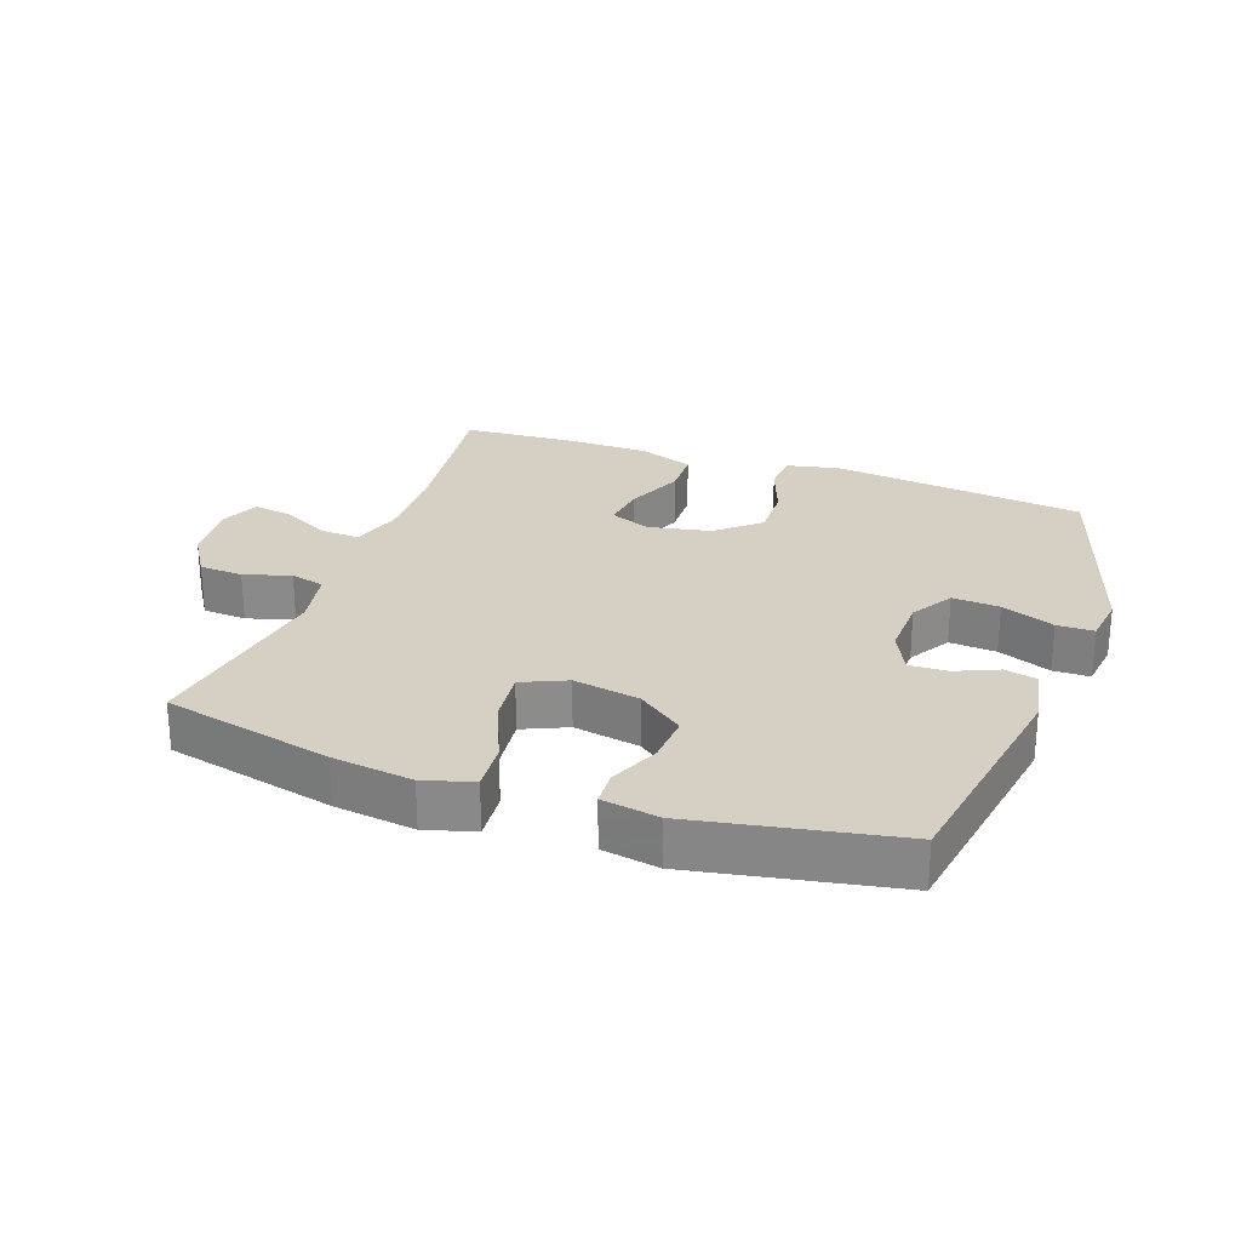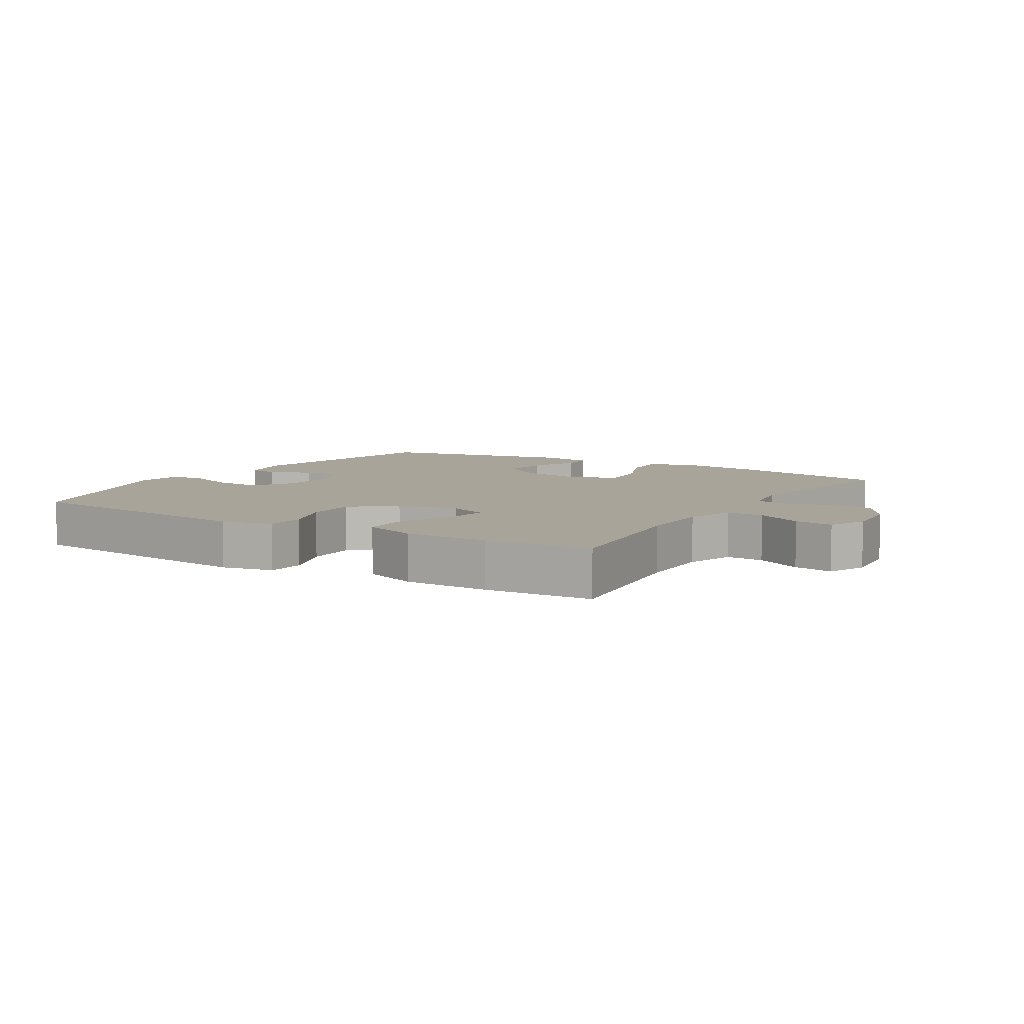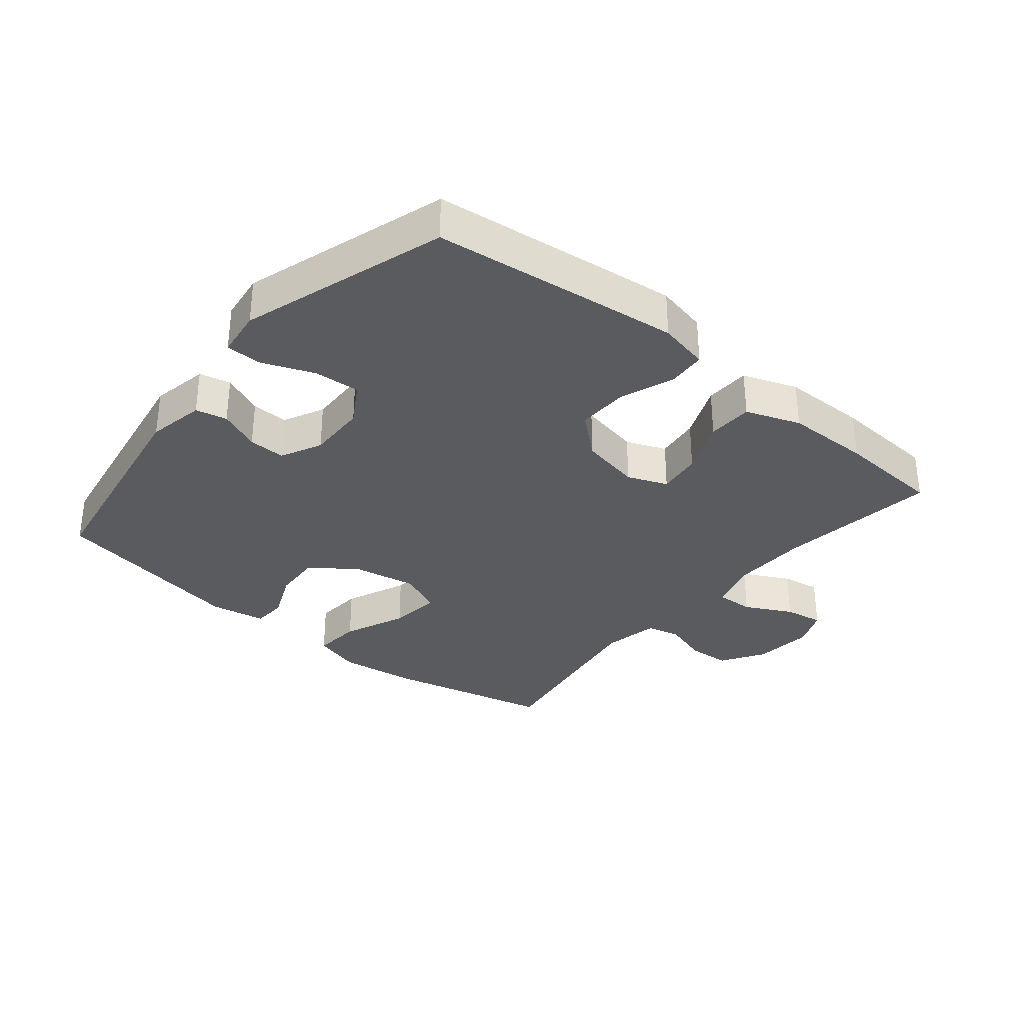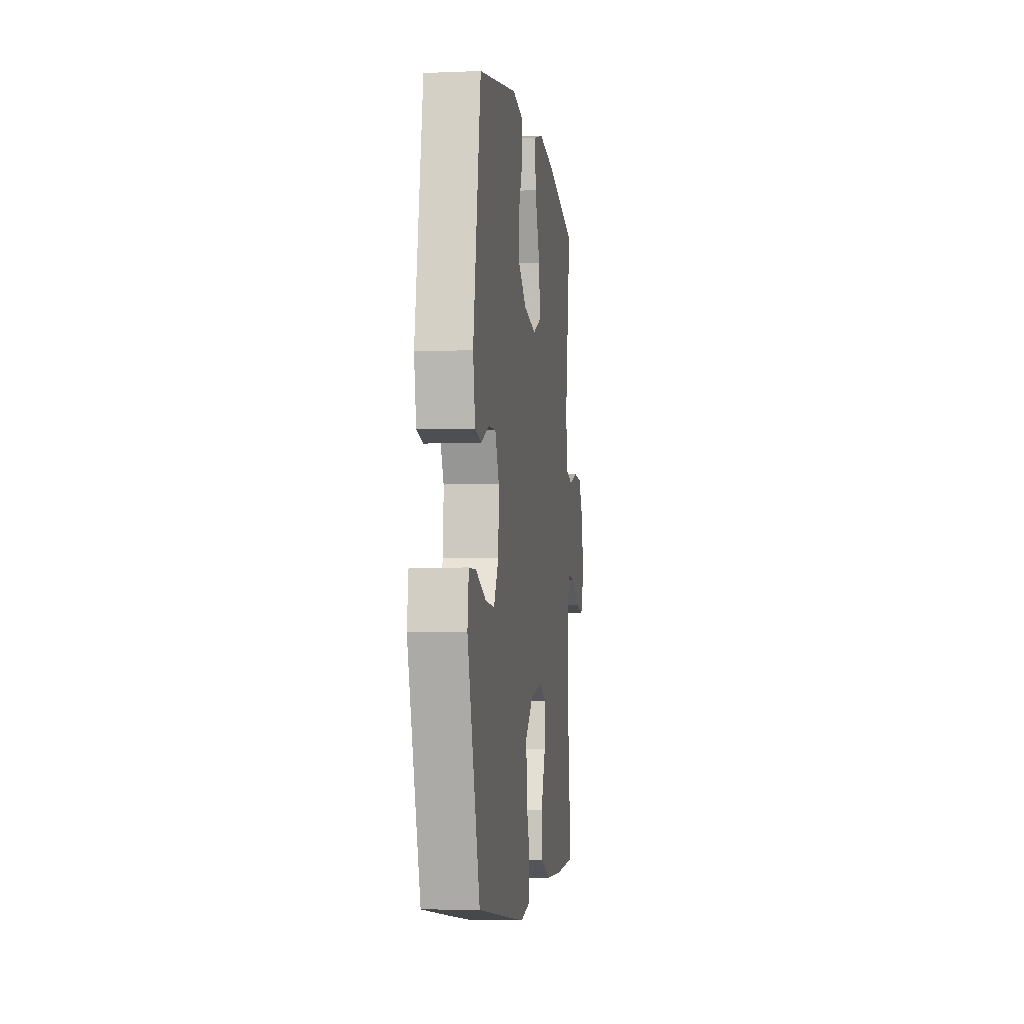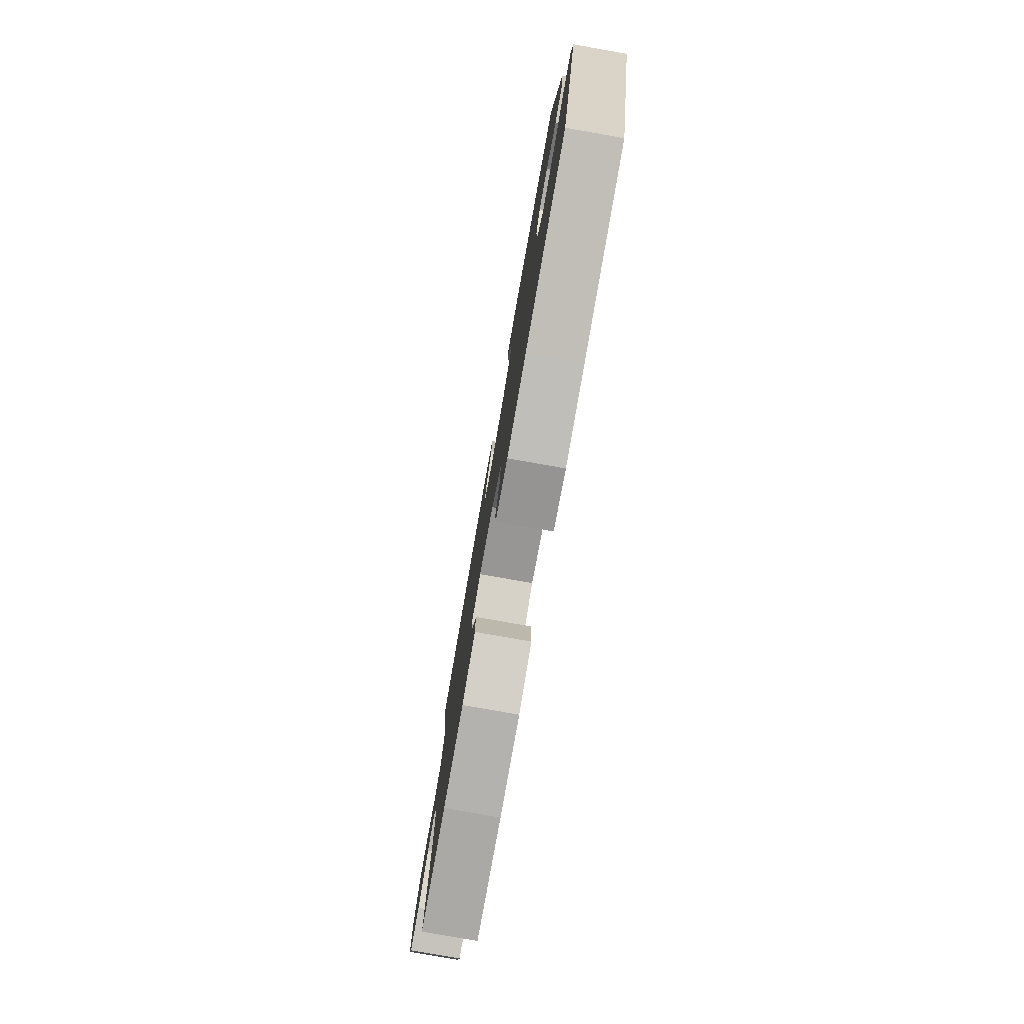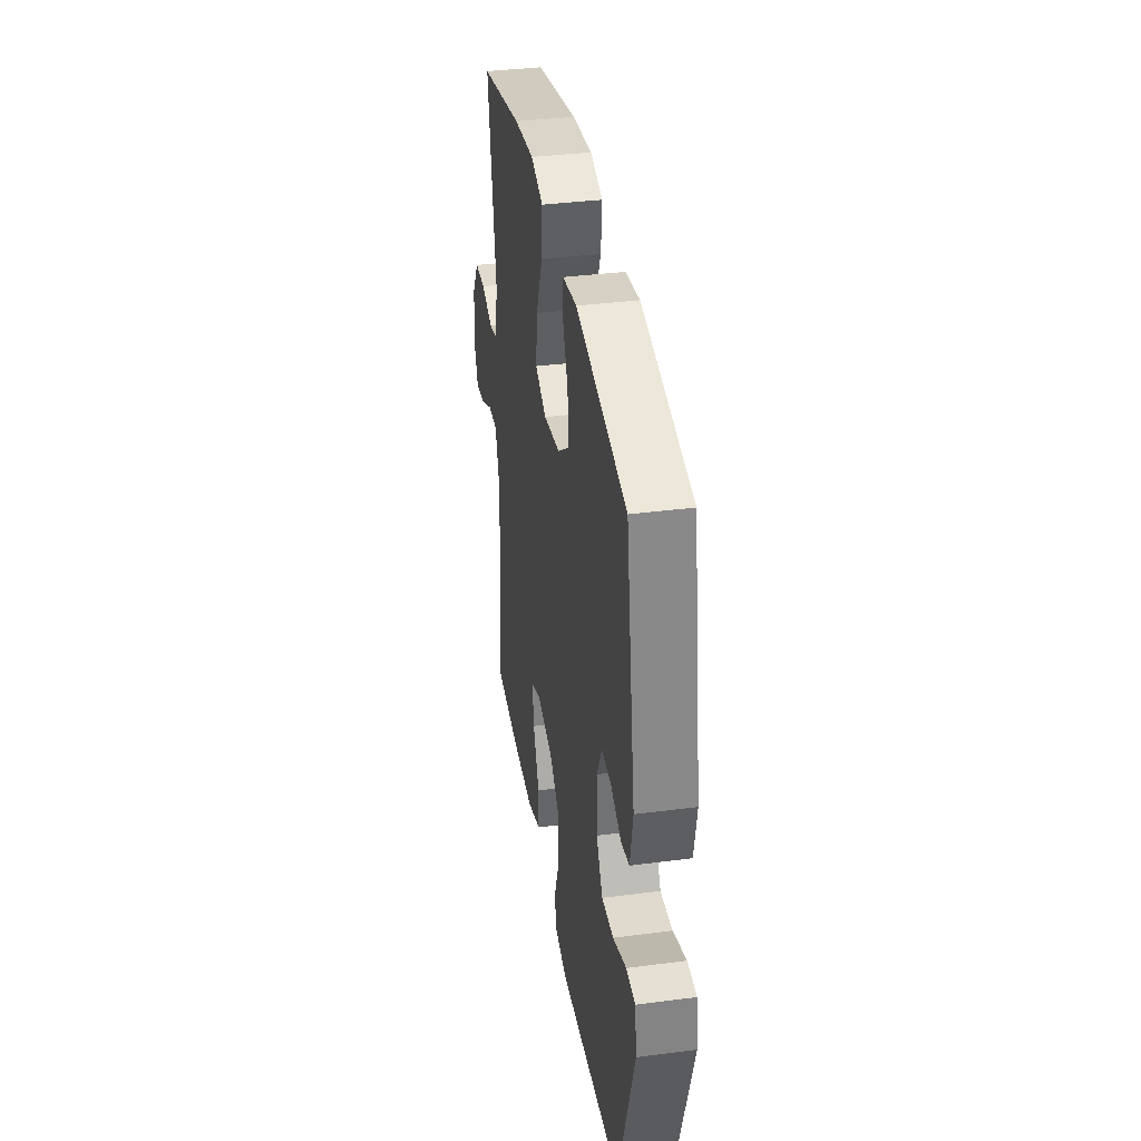
<metadata>
{"format":"obj","ext":"obj","renderer":"f3d","projection":"perspective","resolution":1024,"background":"white","views":[{"elev":26.3,"azim":19.6,"up":"+Y"},{"elev":7.2,"azim":-148.4,"up":"+Y"},{"elev":-32.8,"azim":140.4,"up":"+Y"},{"elev":-5.0,"azim":97.5,"up":"+Z"},{"elev":-79.3,"azim":80.0,"up":"+Z"},{"elev":36.9,"azim":80.5,"up":"+Z"}]}
</metadata>
<code>
v 0.5 0.07 -0.5
v 0.236 0.07 -0.531
v 0.112 0.07 -0.545
v 0.032 0.07 -0.528
v 0.028 0.07 -0.468
v 0.059 0.07 -0.384
v 0.061 0.07 -0.303
v -0.004 0.07 -0.247
v -0.099 0.07 -0.228
v -0.161 0.07 -0.253
v -0.152 0.07 -0.322
v -0.115 0.07 -0.408
v -0.117 0.07 -0.479
v -0.202 0.07 -0.51
v -0.334 0.07 -0.511
v -0.5 0.07 -0.5
v -0.468 0.07 -0.248
v -0.466 0.07 -0.126
v -0.49 0.07 -0.05
v -0.549 0.07 -0.053
v -0.622 0.07 -0.091
v -0.683 0.07 -0.101
v -0.709 0.07 -0.041
v -0.7 0.07 0.053
v -0.658 0.07 0.12
v -0.591 0.07 0.124
v -0.52 0.07 0.102
v -0.468 0.07 0.115
v -0.451 0.07 0.203
v -0.5 0.07 0.5
v -0.241 0.07 0.559
v -0.118 0.07 0.575
v -0.043 0.07 0.553
v -0.049 0.07 0.478
v -0.09 0.07 0.38
v -0.099 0.07 0.299
v -0.031 0.07 0.269
v 0.07 0.07 0.287
v 0.14 0.07 0.339
v 0.135 0.07 0.414
v 0.102 0.07 0.49
v 0.105 0.07 0.543
v 0.192 0.07 0.558
v 0.5 0.07 0.5
v 0.559 0.07 0.151
v 0.542 0.07 0.061
v 0.493 0.07 0.05
v 0.428 0.07 0.078
v 0.37 0.07 0.08
v 0.339 0.07 0.016
v 0.342 0.07 -0.077
v 0.381 0.07 -0.141
v 0.453 0.07 -0.136
v 0.534 0.07 -0.104
v 0.59 0.07 -0.105
v 0.6 0.07 -0.179
v 0.5 0 -0.5
v 0.236 0 -0.531
v 0.112 0 -0.545
v 0.032 0 -0.528
v 0.028 0 -0.468
v 0.059 0 -0.384
v 0.061 0 -0.303
v -0.004 0 -0.247
v -0.099 0 -0.228
v -0.161 0 -0.253
v -0.152 0 -0.322
v -0.115 0 -0.408
v -0.117 0 -0.479
v -0.202 0 -0.51
v -0.334 0 -0.511
v -0.5 0 -0.5
v -0.468 0 -0.248
v -0.466 0 -0.126
v -0.49 0 -0.05
v -0.549 0 -0.053
v -0.622 0 -0.091
v -0.683 0 -0.101
v -0.709 0 -0.041
v -0.7 0 0.053
v -0.658 0 0.12
v -0.591 0 0.124
v -0.52 0 0.102
v -0.468 0 0.115
v -0.451 0 0.203
v -0.5 0 0.5
v -0.241 0 0.559
v -0.118 0 0.575
v -0.043 0 0.553
v -0.049 0 0.478
v -0.09 0 0.38
v -0.099 0 0.299
v -0.031 0 0.269
v 0.07 0 0.287
v 0.14 0 0.339
v 0.135 0 0.414
v 0.102 0 0.49
v 0.105 0 0.543
v 0.192 0 0.558
v 0.5 0 0.5
v 0.559 0 0.151
v 0.542 0 0.061
v 0.493 0 0.05
v 0.428 0 0.078
v 0.37 0 0.08
v 0.339 0 0.016
v 0.342 0 -0.077
v 0.381 0 -0.141
v 0.453 0 -0.136
v 0.534 0 -0.104
v 0.59 0 -0.105
v 0.6 0 -0.179
f 4 5 6
f 3 4 6
f 2 3 6
f 1 2 6
f 56 1 6
f 55 56 6
f 54 55 6
f 53 54 6
f 52 53 6 7
f 51 52 7 8
f 50 51 8 9
f 49 50 9 10
f 46 47 48
f 45 46 48
f 44 45 48
f 43 44 48
f 42 43 48
f 41 42 48
f 40 41 48
f 39 40 48 49
f 38 39 49 10
f 33 34 35
f 32 33 35
f 31 32 35
f 30 31 35
f 29 30 35
f 28 29 35 36
f 25 26 27
f 24 25 27
f 23 24 27
f 22 23 27
f 21 22 27
f 20 21 27
f 19 20 27 28
f 28 36 37
f 19 28 37
f 18 19 37
f 15 16 17
f 14 15 17
f 13 14 17
f 12 13 17
f 11 12 17
f 10 11 17 18
f 10 18 37 38
f 62 61 60
f 62 60 59
f 62 59 58
f 62 58 57
f 62 57 112
f 62 112 111
f 62 111 110
f 62 110 109
f 63 62 109 108
f 64 63 108 107
f 65 64 107 106
f 66 65 106 105
f 104 103 102
f 104 102 101
f 104 101 100
f 104 100 99
f 104 99 98
f 104 98 97
f 104 97 96
f 105 104 96 95
f 66 105 95 94
f 91 90 89
f 91 89 88
f 91 88 87
f 91 87 86
f 91 86 85
f 92 91 85 84
f 83 82 81
f 83 81 80
f 83 80 79
f 83 79 78
f 83 78 77
f 83 77 76
f 84 83 76 75
f 93 92 84
f 93 84 75
f 93 75 74
f 73 72 71
f 73 71 70
f 73 70 69
f 73 69 68
f 73 68 67
f 74 73 67 66
f 94 93 74 66
f 1 57 58 2
f 2 58 59 3
f 3 59 60 4
f 4 60 61 5
f 5 61 62 6
f 6 62 63 7
f 7 63 64 8
f 8 64 65 9
f 9 65 66 10
f 10 66 67 11
f 11 67 68 12
f 12 68 69 13
f 13 69 70 14
f 14 70 71 15
f 15 71 72 16
f 16 72 73 17
f 17 73 74 18
f 18 74 75 19
f 19 75 76 20
f 20 76 77 21
f 21 77 78 22
f 22 78 79 23
f 23 79 80 24
f 24 80 81 25
f 25 81 82 26
f 26 82 83 27
f 27 83 84 28
f 28 84 85 29
f 29 85 86 30
f 30 86 87 31
f 31 87 88 32
f 32 88 89 33
f 33 89 90 34
f 34 90 91 35
f 35 91 92 36
f 36 92 93 37
f 37 93 94 38
f 38 94 95 39
f 39 95 96 40
f 40 96 97 41
f 41 97 98 42
f 42 98 99 43
f 43 99 100 44
f 44 100 101 45
f 45 101 102 46
f 46 102 103 47
f 47 103 104 48
f 48 104 105 49
f 49 105 106 50
f 50 106 107 51
f 51 107 108 52
f 52 108 109 53
f 53 109 110 54
f 54 110 111 55
f 55 111 112 56
f 56 112 57 1

</code>
